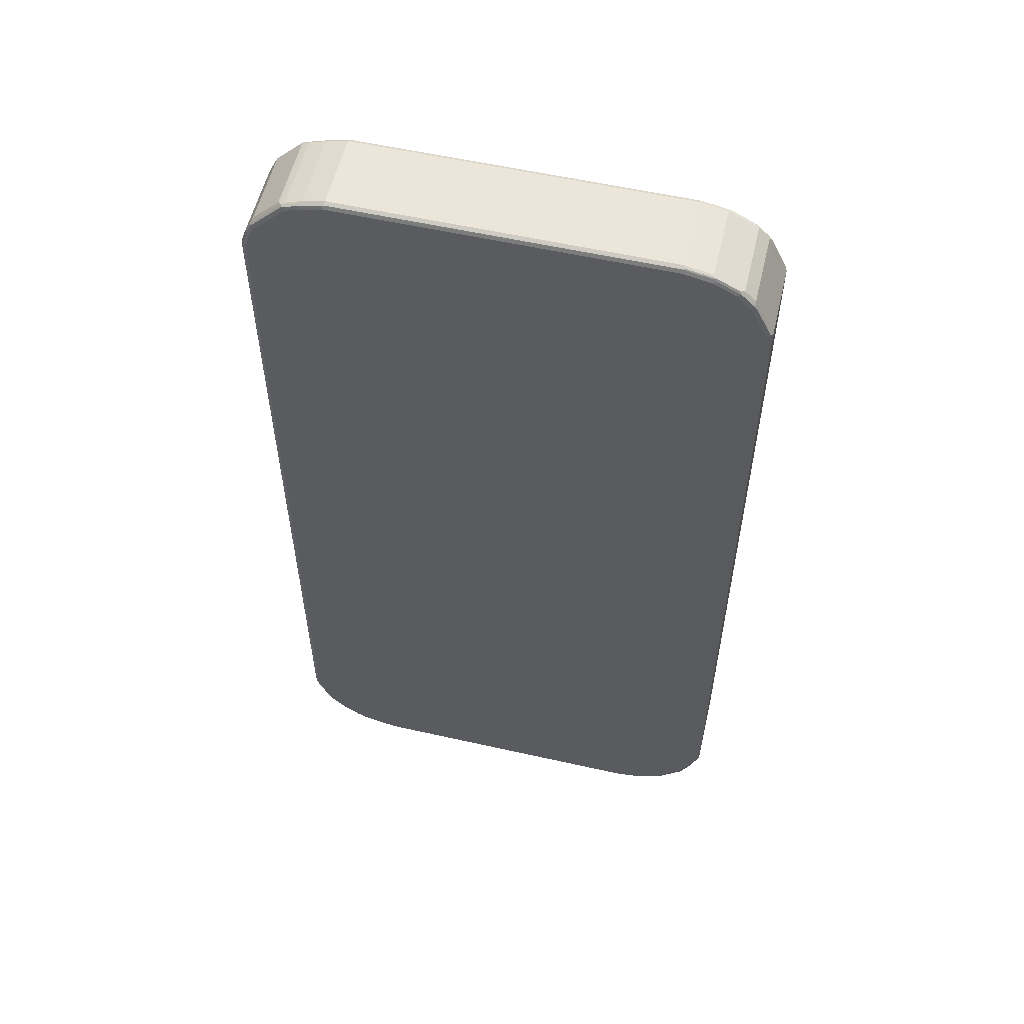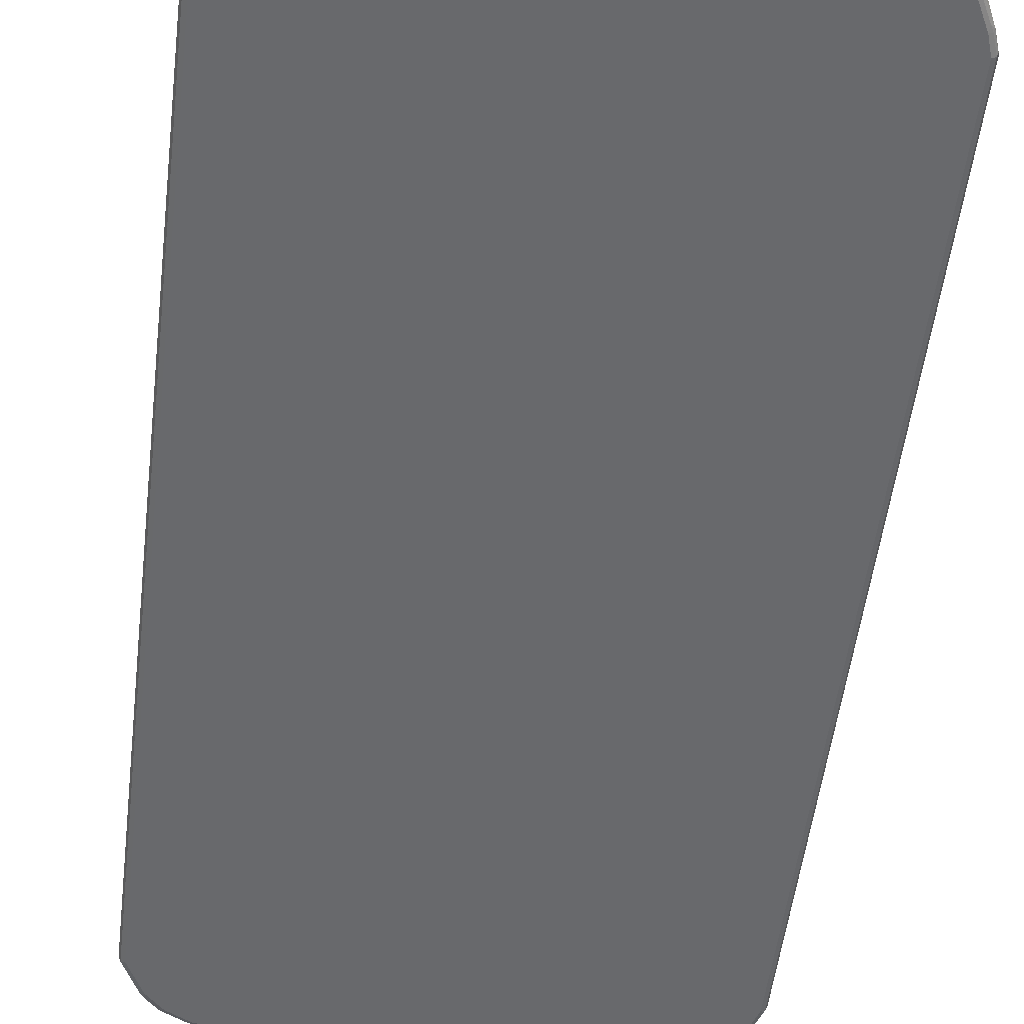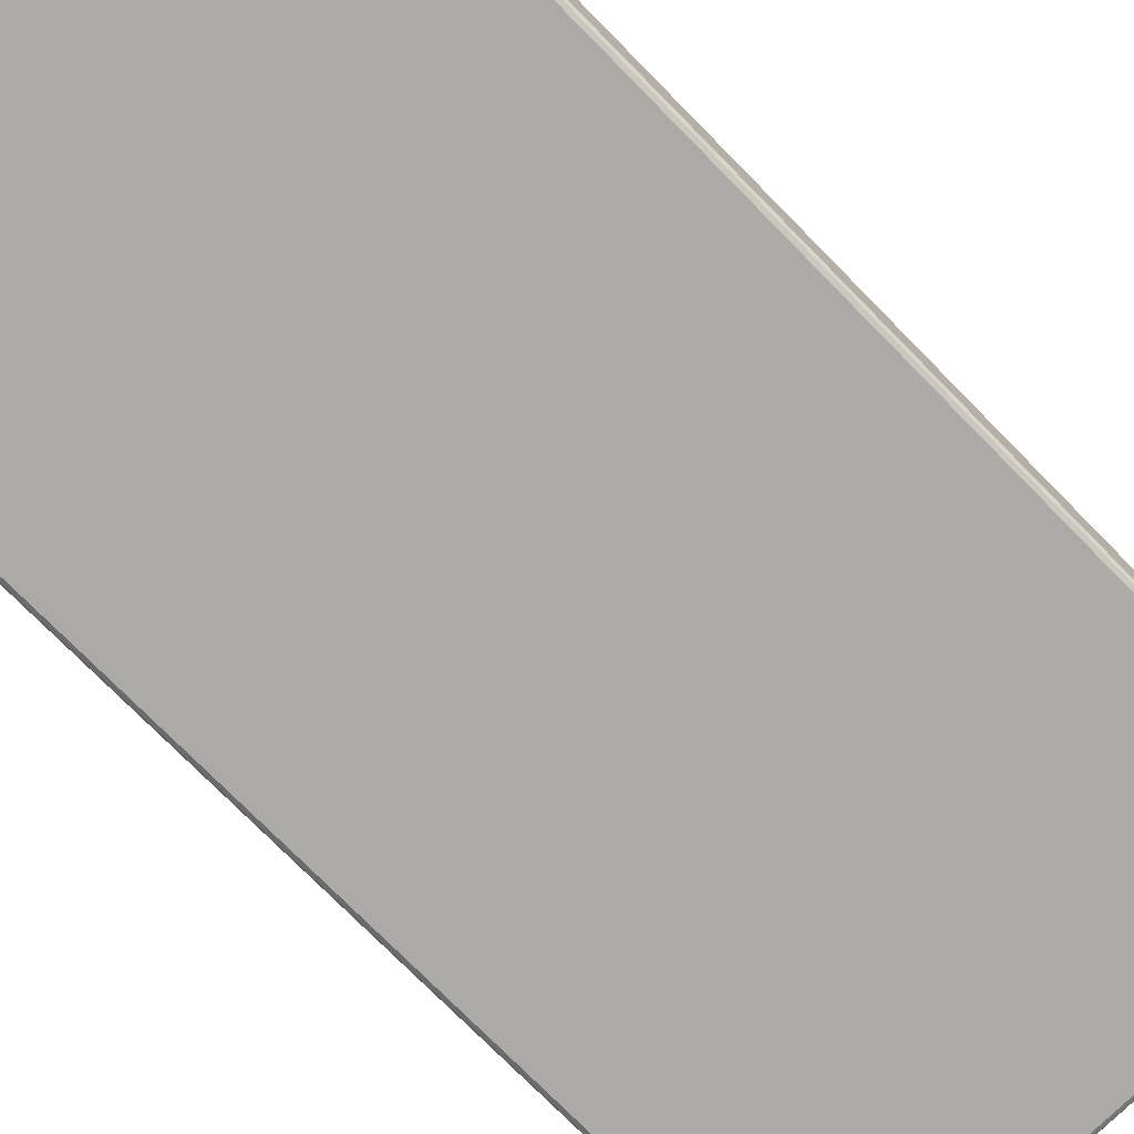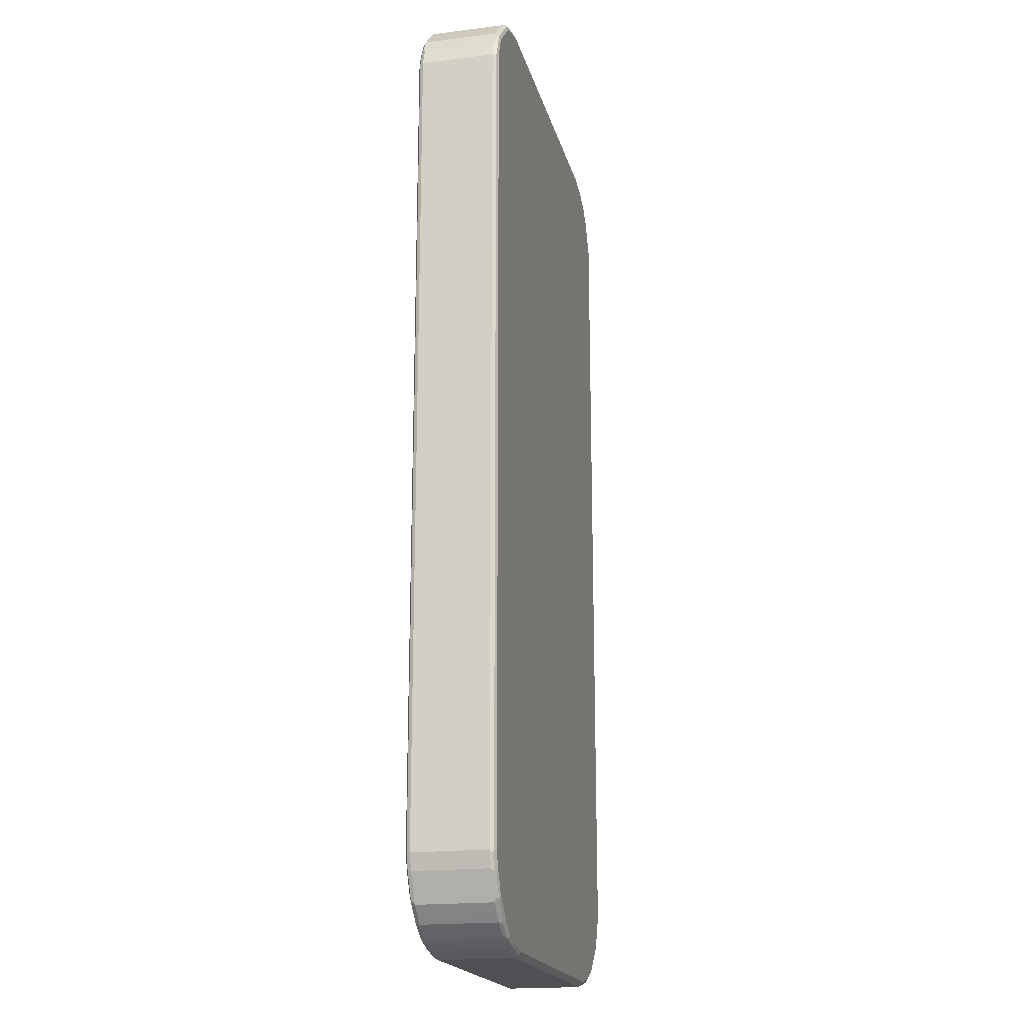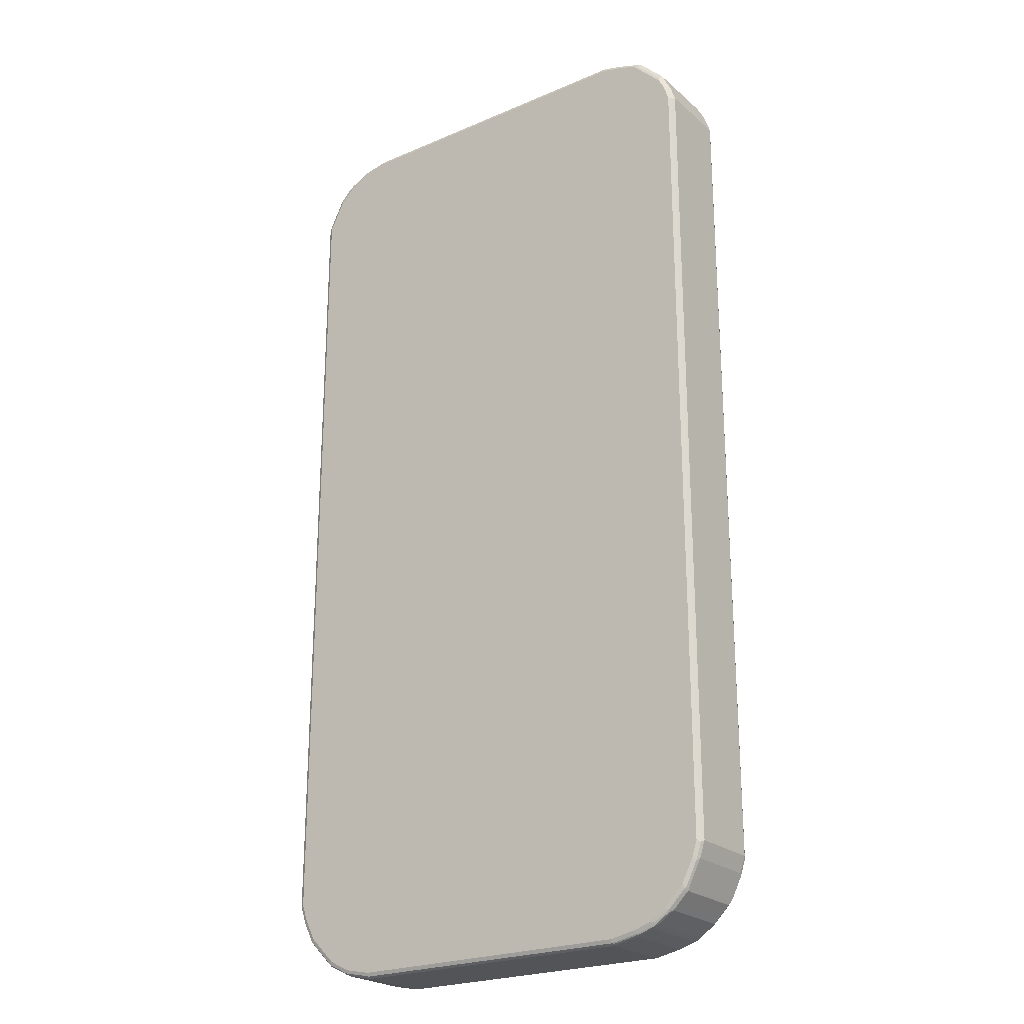
<metadata>
{"format":"obj","ext":"obj","renderer":"f3d","projection":"perspective","resolution":1024,"background":"white","views":[{"elev":56.3,"azim":-166.7,"up":"+Y"},{"elev":-52.8,"azim":-6.9,"up":"+Z"},{"elev":-75.8,"azim":44.6,"up":"+Z"},{"elev":-18.9,"azim":103.3,"up":"+Y"},{"elev":-23.5,"azim":35.7,"up":"+Y"}]}
</metadata>
<code>
v -0.4603 -0.7604 -0.07004
v -0.4569 -0.7572 -0.07672
v -0.4553 -0.7655 -0.07504
v -0.4436 -0.8039 -0.07338
v -0.4502 -0.7905 -0.07004
v -0.4603 -0.7604 0.07004
v -0.4603 0.7905 -0.07004
v -0.4502 -0.7604 -0.08006
v -0.4402 -0.7905 -0.08006
v -0.4469 -0.7871 -0.07672
v -0.4569 0.7938 -0.07672
v -0.4453 -0.7954 -0.07504
v -0.4353 -0.8156 -0.07504
v -0.4236 -0.8439 -0.07338
v -0.4502 -0.7905 0.07004
v -0.4469 -0.7972 0.07338
v -0.4569 -0.7671 0.07338
v -0.4553 -0.7655 0.07755
v -0.4569 -0.7604 0.07672
v -0.4578 0.7954 0.07504
v -0.4603 0.7905 0.07004
v -0.4278 0.8556 0.07504
v -0.4236 0.8639 -0.07004
v -0.4253 0.8579 -0.07504
v -0.4269 0.8538 -0.07672
v -0.4502 0.7905 -0.08006
v -0.4202 -0.8305 -0.08006
v -0.4253 -0.8356 -0.07504
v -0.4236 -0.8439 0.0667
v -0.4186 -0.8388 -0.07838
v -0.4086 -0.8489 -0.07838
v -0.3835 -0.8839 -0.07338
v -0.4353 -0.8156 0.07755
v -0.4453 -0.7954 0.07755
v -0.4269 -0.8372 0.07338
v -0.4402 -0.7905 0.08006
v -0.4502 -0.7604 0.08006
v -0.4502 0.7905 0.08006
v -0.4569 0.7905 0.07672
v -0.4515 0.8004 0.07755
v -0.4478 0.8156 0.07504
v -0.4215 0.8604 0.07755
v -0.4236 0.8639 0.07004
v -0.4035 0.8839 -0.07004
v -0.4102 0.8718 -0.07755
v -0.4202 0.8617 -0.07755
v -0.4202 0.8505 -0.08006
v -0.3802 -0.8705 -0.08006
v -0.3835 -0.8839 0.0667
v -0.3886 -0.8689 -0.07838
v -0.3786 -0.8788 -0.07838
v -0.3586 -0.8889 -0.07838
v -0.3552 -0.8956 -0.07504
v -0.3435 -0.9039 -0.07338
v -0.4253 -0.8356 0.07755
v -0.3869 -0.8772 0.07338
v -0.4202 -0.8305 0.08006
v -0.4202 0.8505 0.08006
v -0.4115 0.8705 0.07755
v -0.4035 0.8839 0.07004
v -0.4002 0.8817 -0.07755
v -0.3753 0.8981 -0.07504
v -0.3953 0.888 -0.07504
v -0.4002 0.8705 -0.08006
v -0.3702 -0.8805 -0.08006
v -0.3569 -0.8972 0.07338
v -0.3769 -0.8871 0.07338
v -0.3502 -0.8905 -0.08006
v -0.3302 -0.9005 -0.08006
v -0.3269 -0.9071 -0.07672
v -0.3302 -0.9106 -0.07004
v -0.3853 -0.8756 0.07755
v -0.3802 -0.8705 0.08006
v -0.4002 0.8705 0.08006
v -0.4015 0.8805 0.07755
v -0.3977 0.8855 0.07504
v -0.3777 0.8956 0.07504
v -0.3502 0.9106 0.07004
v -0.3802 0.8918 -0.07755
v -0.3902 0.8805 -0.08006
v -0.3502 0.9106 -0.07004
v -0.3552 0.908 -0.07504
v -0.3552 -0.8956 0.07755
v -0.3302 -0.9106 0.07004
v -0.3369 -0.9071 0.07338
v -0.3753 -0.8855 0.07755
v -0.2802 -0.9106 -0.08006
v -0.2768 -0.9172 -0.07672
v -0.2802 -0.9206 -0.07004
v -0.3702 -0.8805 0.08006
v -0.3902 0.8805 0.08006
v -0.3935 0.8871 0.07672
v -0.3735 0.8972 0.07672
v -0.3535 0.9071 0.07672
v -0.3002 0.9206 0.07004
v -0.3702 0.8905 -0.08006
v -0.3602 0.9017 -0.07755
v -0.3002 0.9206 -0.07004
v -0.3502 0.9071 -0.07672
v -0.3051 0.9181 -0.07504
v -0.3002 0.9172 -0.07672
v -0.3302 -0.9005 0.08006
v -0.3502 -0.8905 0.08006
v -0.3351 -0.9055 0.07755
v -0.2802 -0.9206 0.07004
v -0.3302 -0.9071 0.07672
v 0.2702 -0.9106 -0.08006
v 0.2735 -0.9172 -0.07672
v 0.2702 -0.9206 -0.07004
v -0.3702 0.8905 0.08006
v -0.3502 0.9005 0.08006
v -0.3035 0.9172 0.07672
v 0.3002 0.9206 0.07004
v -0.3502 0.9005 -0.08006
v 0.3002 0.9206 -0.07004
v 0.3002 0.9172 -0.07672
v 0.3051 0.9156 -0.07755
v -0.3002 0.9106 -0.08006
v -0.2802 -0.9106 0.08006
v -0.2851 -0.9156 0.07755
v 0.2702 -0.9206 0.07004
v 0.2751 -0.9181 0.07504
v -0.2802 -0.9172 0.07672
v 0.3202 -0.9005 -0.08006
v 0.3235 -0.9071 -0.07672
v 0.3202 -0.9106 -0.07004
v -0.3002 0.9106 0.08006
v 0.2968 0.9172 0.07672
v 0.3402 0.9106 0.07004
v 0.3402 0.9106 -0.07004
v 0.3452 0.9055 -0.07755
v 0.3002 0.9106 -0.08006
v 0.2702 -0.9106 0.08006
v 0.2702 -0.9172 0.07672
v 0.3202 -0.9106 0.07004
v 0.3251 -0.908 0.07504
v 0.3502 -0.8905 -0.08006
v 0.3535 -0.8972 -0.07672
v 0.3502 -0.9005 -0.07004
v 0.3002 0.9106 0.08006
v 0.3369 0.9071 0.07672
v 0.3452 0.9055 0.07504
v 0.3753 0.8956 0.07504
v 0.3702 0.9005 0.07004
v 0.3702 0.9005 -0.07004
v 0.3769 0.8972 -0.07338
v 0.3469 0.9071 -0.07338
v 0.3753 0.8956 -0.07755
v 0.3402 0.9005 -0.08006
v 0.3202 -0.9005 0.08006
v 0.3202 -0.9071 0.07672
v 0.3502 -0.9005 0.07004
v 0.3552 -0.8981 0.07504
v 0.3615 -0.8905 -0.07755
v 0.3802 -0.8705 -0.08006
v 0.3835 -0.8772 -0.07672
v 0.3577 -0.8956 -0.07504
v 0.3569 -0.8972 -0.07004
v 0.3402 0.9005 0.08006
v 0.3669 0.8972 0.07672
v 0.3786 0.8889 0.07838
v 0.3835 0.8938 0.07338
v 0.3769 0.8972 0.0667
v 0.3835 0.8938 -0.0667
v 0.3935 0.8839 -0.0667
v 0.4369 0.8372 -0.07338
v 0.3702 0.8905 -0.08006
v 0.4353 0.8356 -0.07755
v 0.3502 -0.8905 0.08006
v 0.3502 -0.8972 0.07672
v 0.3635 -0.8938 -0.07004
v 0.3635 -0.8938 0.07004
v 0.3853 -0.8781 0.07504
v 0.3602 -0.8918 0.07755
v 0.3915 -0.8705 -0.07755
v 0.4202 -0.8305 -0.08006
v 0.3877 -0.8756 -0.07504
v 0.3702 0.8905 0.08006
v 0.3935 0.8839 0.07338
v 0.4186 0.8489 0.07838
v 0.4336 0.8439 -0.0667
v 0.4469 0.8172 -0.07338
v 0.4302 0.8305 -0.08006
v 0.4453 0.8156 -0.07755
v 0.3802 -0.8705 0.08006
v 0.3935 -0.8738 -0.07004
v 0.3935 -0.8738 0.07004
v 0.3902 -0.8718 0.07755
v 0.4035 -0.8639 -0.07004
v 0.4115 -0.8505 -0.07755
v 0.4402 -0.7905 -0.08006
v 0.4215 -0.8404 -0.07755
v 0.4302 0.8305 0.08006
v 0.4336 0.8439 0.07338
v 0.4286 0.8388 0.07838
v 0.4502 0.8105 -0.07004
v 0.4603 0.7804 -0.07004
v 0.4569 0.7871 -0.07338
v 0.4402 0.8105 -0.08006
v 0.4553 0.7855 -0.07755
v 0.4202 -0.8305 0.08006
v 0.4035 -0.8639 0.07004
v 0.4102 -0.8518 0.07755
v 0.4236 -0.8439 -0.07004
v 0.4502 -0.7604 -0.08006
v 0.4469 -0.7905 -0.07672
v 0.4415 -0.8004 -0.07755
v 0.4278 -0.8356 -0.07504
v 0.4402 0.8105 0.08006
v 0.4353 0.8356 0.07504
v 0.4436 0.8239 0.07338
v 0.4502 0.8105 0.07004
v 0.4603 -0.7604 -0.07004
v 0.4578 -0.7655 -0.07504
v 0.4569 0.7804 -0.07672
v 0.4603 0.7804 0.07004
v 0.4502 0.7804 -0.08006
v 0.4569 -0.7604 -0.07672
v 0.4202 -0.8417 0.07755
v 0.4269 -0.8338 0.07672
v 0.4402 -0.7905 0.08006
v 0.4236 -0.8439 0.07004
v 0.4478 -0.7954 -0.07504
v 0.4378 -0.8156 -0.07504
v 0.4469 0.8071 0.07672
v 0.4453 0.8156 0.07504
v 0.4502 0.7804 0.08006
v 0.4569 0.7772 0.07672
v 0.4603 -0.7604 0.07004
v 0.4502 -0.7905 -0.07004
v 0.4553 0.7855 0.07504
v 0.4253 -0.8379 0.07504
v 0.4469 -0.7938 0.07672
v 0.4569 -0.7638 0.07672
v 0.4502 -0.7604 0.08006
v 0.4502 -0.7905 0.07004
v 0.4453 -0.7979 0.07504
f 1 2 3
f 1 3 4
f 1 4 5
f 1 5 15
f 1 15 6
f 1 6 21
f 1 21 7
f 1 7 11
f 1 11 2
f 2 8 9
f 2 9 10
f 2 10 12
f 2 12 3
f 2 11 26
f 2 26 8
f 3 12 4
f 4 12 10
f 4 10 9
f 4 9 13
f 4 13 28
f 4 28 14
f 4 14 29
f 4 29 35
f 4 35 16
f 4 16 15
f 4 15 5
f 6 15 16
f 6 16 17
f 6 17 18
f 6 18 19
f 6 19 20
f 6 20 21
f 7 21 41
f 7 41 22
f 7 22 23
f 7 23 24
f 7 24 25
f 7 25 11
f 8 26 47
f 8 47 64
f 8 64 80
f 8 80 96
f 8 96 114
f 8 114 118
f 8 118 132
f 8 132 149
f 8 149 167
f 8 167 183
f 8 183 199
f 8 199 217
f 8 217 205
f 8 205 191
f 8 191 176
f 8 176 155
f 8 155 137
f 8 137 124
f 8 124 107
f 8 107 87
f 8 87 69
f 8 69 68
f 8 68 65
f 8 65 48
f 8 48 27
f 8 27 9
f 9 27 28
f 9 28 13
f 11 25 47
f 11 47 26
f 14 28 30
f 14 30 31
f 14 31 50
f 14 50 32
f 14 32 49
f 14 49 29
f 16 33 34
f 16 34 18
f 16 18 17
f 16 35 55
f 16 55 33
f 18 34 36
f 18 36 37
f 18 37 38
f 18 38 39
f 18 39 19
f 19 39 20
f 20 39 40
f 20 40 41
f 20 41 21
f 22 42 43
f 22 43 23
f 22 41 40
f 22 40 42
f 23 43 60
f 23 60 44
f 23 44 45
f 23 45 46
f 23 46 24
f 24 46 25
f 25 46 47
f 27 31 30
f 27 30 28
f 27 48 50
f 27 50 31
f 29 49 56
f 29 56 35
f 32 50 51
f 32 51 52
f 32 52 53
f 32 53 54
f 32 54 71
f 32 71 84
f 32 84 66
f 32 66 49
f 33 36 34
f 33 55 57
f 33 57 36
f 35 56 72
f 35 72 55
f 36 57 73
f 36 73 90
f 36 90 103
f 36 103 102
f 36 102 119
f 36 119 133
f 36 133 150
f 36 150 169
f 36 169 185
f 36 185 201
f 36 201 221
f 36 221 235
f 36 235 227
f 36 227 209
f 36 209 193
f 36 193 178
f 36 178 159
f 36 159 140
f 36 140 127
f 36 127 111
f 36 111 110
f 36 110 91
f 36 91 74
f 36 74 58
f 36 58 38
f 36 38 37
f 38 58 42
f 38 42 40
f 38 40 39
f 42 59 43
f 42 58 59
f 43 59 60
f 44 61 45
f 44 60 62
f 44 62 63
f 44 63 61
f 45 64 47
f 45 47 46
f 45 61 80
f 45 80 64
f 48 65 51
f 48 51 50
f 49 66 67
f 49 67 56
f 51 65 68
f 51 68 52
f 52 68 69
f 52 69 70
f 52 70 53
f 53 70 54
f 54 70 71
f 55 72 73
f 55 73 57
f 56 67 86
f 56 86 72
f 58 74 59
f 59 74 91
f 59 91 75
f 59 75 60
f 60 76 77
f 60 77 78
f 60 78 62
f 60 75 76
f 61 63 62
f 61 62 79
f 61 79 96
f 61 96 80
f 62 78 81
f 62 81 82
f 62 82 97
f 62 97 79
f 66 83 86
f 66 86 67
f 66 84 85
f 66 85 83
f 69 87 88
f 69 88 70
f 70 88 89
f 70 89 71
f 71 89 105
f 71 105 84
f 72 86 90
f 72 90 73
f 75 91 92
f 75 92 76
f 76 92 93
f 76 93 77
f 77 93 78
f 78 93 94
f 78 94 112
f 78 112 95
f 78 95 98
f 78 98 81
f 79 97 114
f 79 114 96
f 81 98 82
f 82 99 97
f 82 98 100
f 82 100 101
f 82 101 99
f 83 102 103
f 83 103 90
f 83 90 86
f 83 85 104
f 83 104 102
f 84 105 123
f 84 123 106
f 84 106 104
f 84 104 85
f 87 107 108
f 87 108 88
f 88 108 109
f 88 109 89
f 89 109 121
f 89 121 105
f 91 110 93
f 91 93 92
f 93 110 111
f 93 111 94
f 94 111 127
f 94 127 112
f 95 112 128
f 95 128 113
f 95 113 115
f 95 115 98
f 97 99 114
f 98 115 100
f 99 101 118
f 99 118 114
f 100 115 116
f 100 116 101
f 101 116 117
f 101 117 118
f 102 104 120
f 102 120 119
f 104 106 123
f 104 123 120
f 105 121 122
f 105 122 123
f 107 124 125
f 107 125 108
f 108 125 126
f 108 126 109
f 109 126 135
f 109 135 121
f 112 127 140
f 112 140 128
f 113 128 141
f 113 141 129
f 113 129 130
f 113 130 115
f 115 130 131
f 115 131 117
f 115 117 116
f 117 132 118
f 117 131 132
f 119 120 133
f 120 123 134
f 120 134 133
f 121 135 136
f 121 136 122
f 122 136 151
f 122 151 134
f 122 134 123
f 124 137 138
f 124 138 125
f 125 138 126
f 126 138 139
f 126 139 152
f 126 152 135
f 128 140 159
f 128 159 141
f 129 141 142
f 129 142 143
f 129 143 144
f 129 144 145
f 129 145 130
f 130 145 146
f 130 146 147
f 130 147 131
f 131 147 146
f 131 146 148
f 131 148 167
f 131 167 149
f 131 149 132
f 133 134 151
f 133 151 150
f 135 152 153
f 135 153 136
f 136 153 151
f 137 154 138
f 137 155 175
f 137 175 154
f 138 154 175
f 138 175 156
f 138 156 177
f 138 177 157
f 138 157 158
f 138 158 139
f 139 158 153
f 139 153 152
f 141 159 178
f 141 178 160
f 141 160 143
f 141 143 142
f 143 160 178
f 143 178 161
f 143 161 162
f 143 162 144
f 144 162 163
f 144 163 146
f 144 146 145
f 146 163 162
f 146 162 164
f 146 164 165
f 146 165 181
f 146 181 166
f 146 166 168
f 146 168 148
f 148 168 183
f 148 183 167
f 150 151 170
f 150 170 169
f 151 153 170
f 153 158 171
f 153 171 172
f 153 172 187
f 153 187 173
f 153 173 188
f 153 188 174
f 153 174 170
f 155 176 190
f 155 190 175
f 156 175 177
f 157 171 158
f 157 177 186
f 157 186 171
f 161 179 162
f 161 178 193
f 161 193 180
f 161 180 194
f 161 194 179
f 162 179 165
f 162 165 164
f 165 179 194
f 165 194 181
f 166 181 194
f 166 194 211
f 166 211 212
f 166 212 196
f 166 196 182
f 166 182 184
f 166 184 168
f 168 184 199
f 168 199 183
f 169 170 174
f 169 174 188
f 169 188 185
f 171 186 187
f 171 187 172
f 173 187 188
f 175 189 186
f 175 186 177
f 175 190 204
f 175 204 189
f 176 191 207
f 176 207 192
f 176 192 190
f 180 193 195
f 180 195 194
f 182 196 197
f 182 197 198
f 182 198 200
f 182 200 184
f 184 200 217
f 184 217 199
f 185 188 203
f 185 203 201
f 186 189 202
f 186 202 187
f 187 202 188
f 188 202 222
f 188 222 203
f 189 204 222
f 189 222 202
f 190 192 204
f 191 205 218
f 191 218 206
f 191 206 207
f 192 208 204
f 192 207 224
f 192 224 208
f 193 209 226
f 193 226 210
f 193 210 195
f 194 195 210
f 194 210 226
f 194 226 211
f 196 212 216
f 196 216 197
f 197 213 214
f 197 214 215
f 197 215 200
f 197 200 198
f 197 216 229
f 197 229 213
f 200 215 218
f 200 218 205
f 200 205 217
f 201 219 220
f 201 220 233
f 201 233 221
f 201 203 219
f 203 222 219
f 204 208 222
f 206 218 214
f 206 214 223
f 206 223 207
f 207 223 224
f 208 224 236
f 208 236 222
f 209 225 226
f 209 227 228
f 209 228 225
f 211 226 212
f 212 226 216
f 213 229 236
f 213 236 230
f 213 230 223
f 213 223 214
f 214 218 215
f 216 226 231
f 216 231 228
f 216 228 234
f 216 234 229
f 219 222 232
f 219 232 220
f 220 232 237
f 220 237 233
f 221 234 235
f 221 233 234
f 222 236 237
f 222 237 232
f 223 230 224
f 224 230 236
f 225 228 226
f 226 228 231
f 227 235 234
f 227 234 228
f 229 234 233
f 229 233 236
f 233 237 236

</code>
